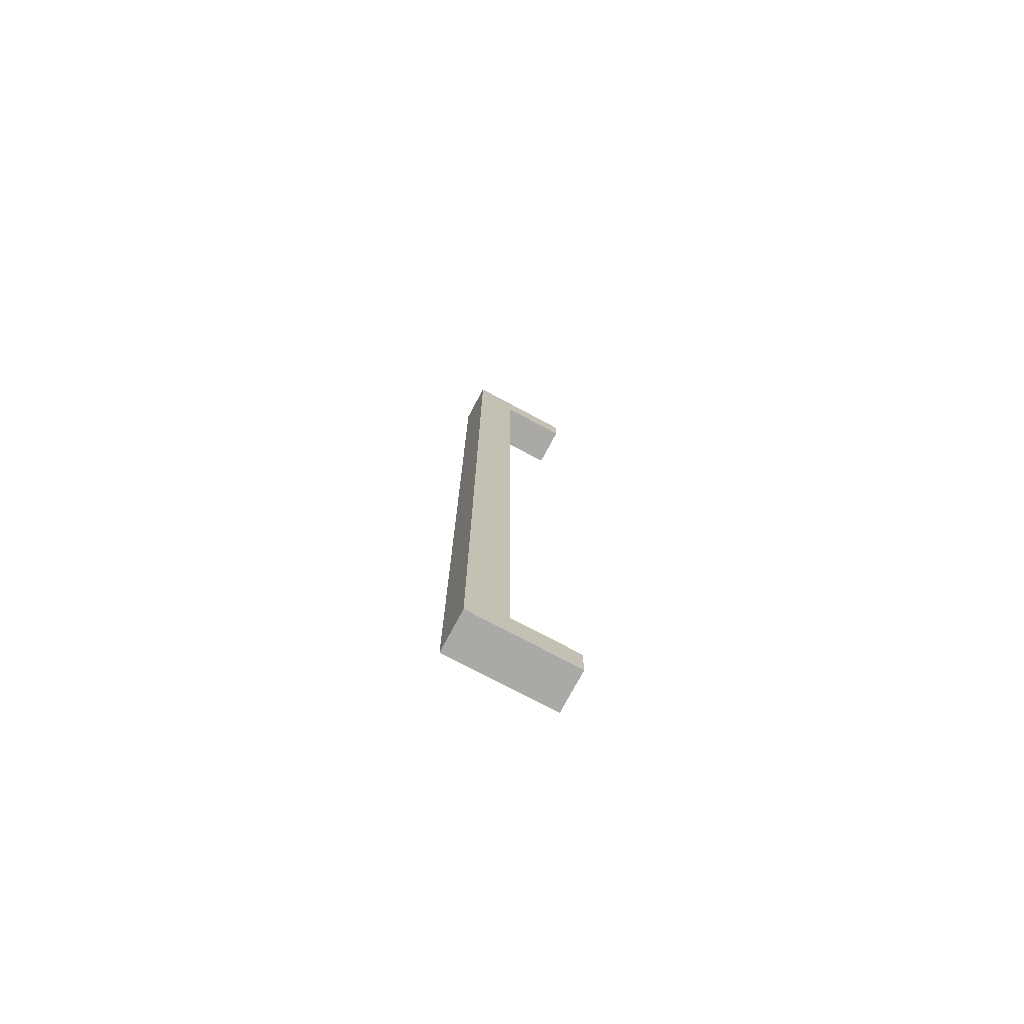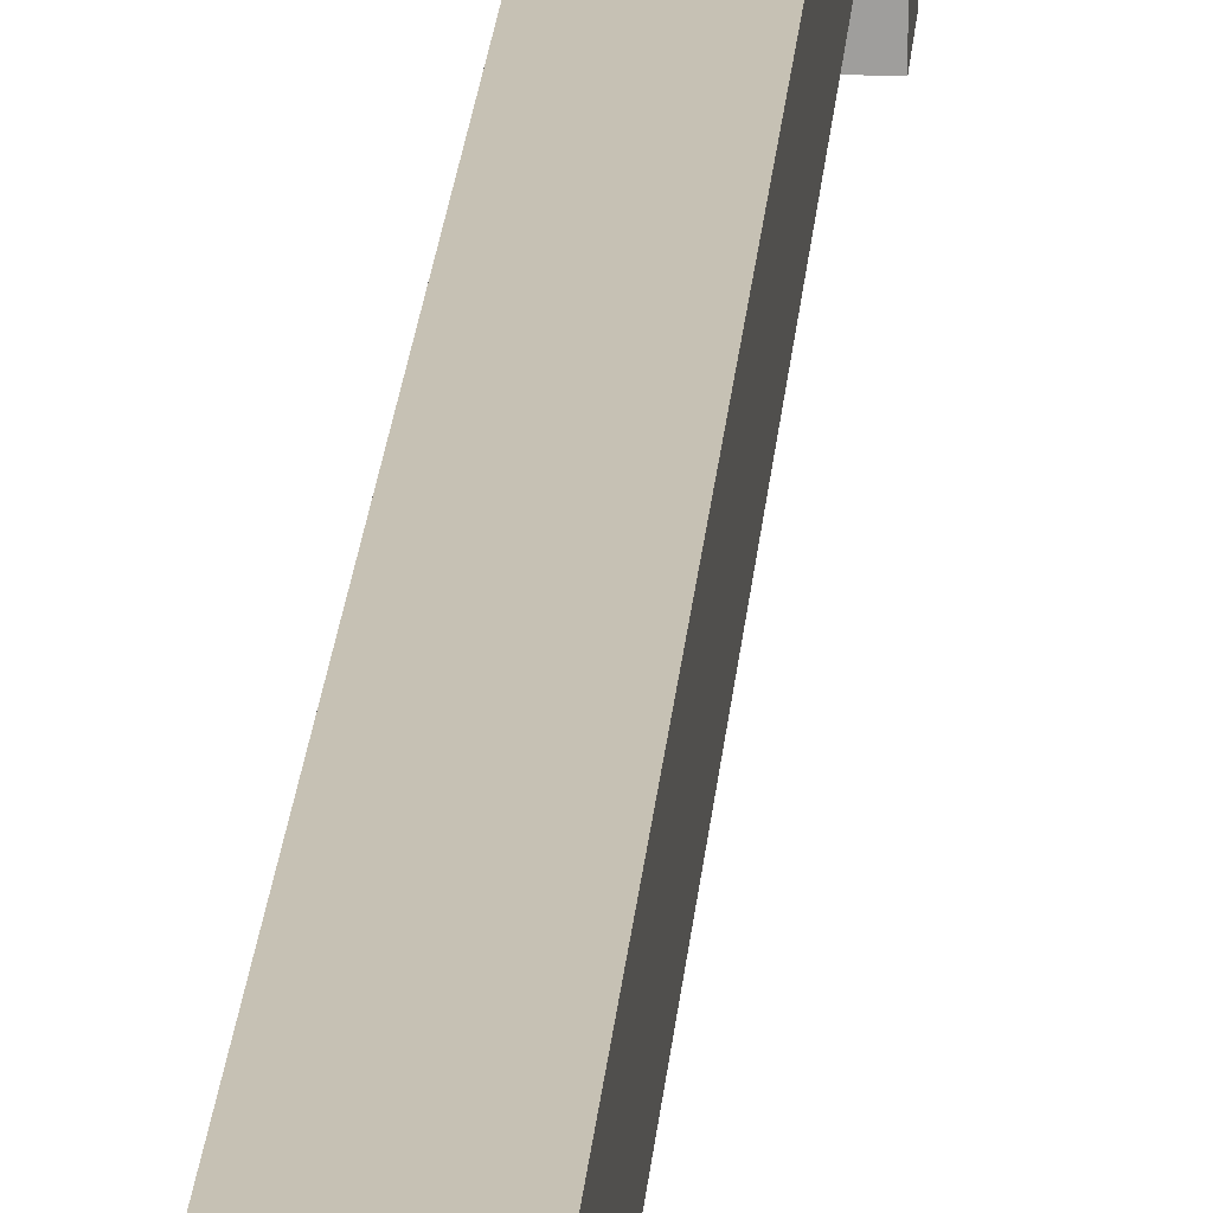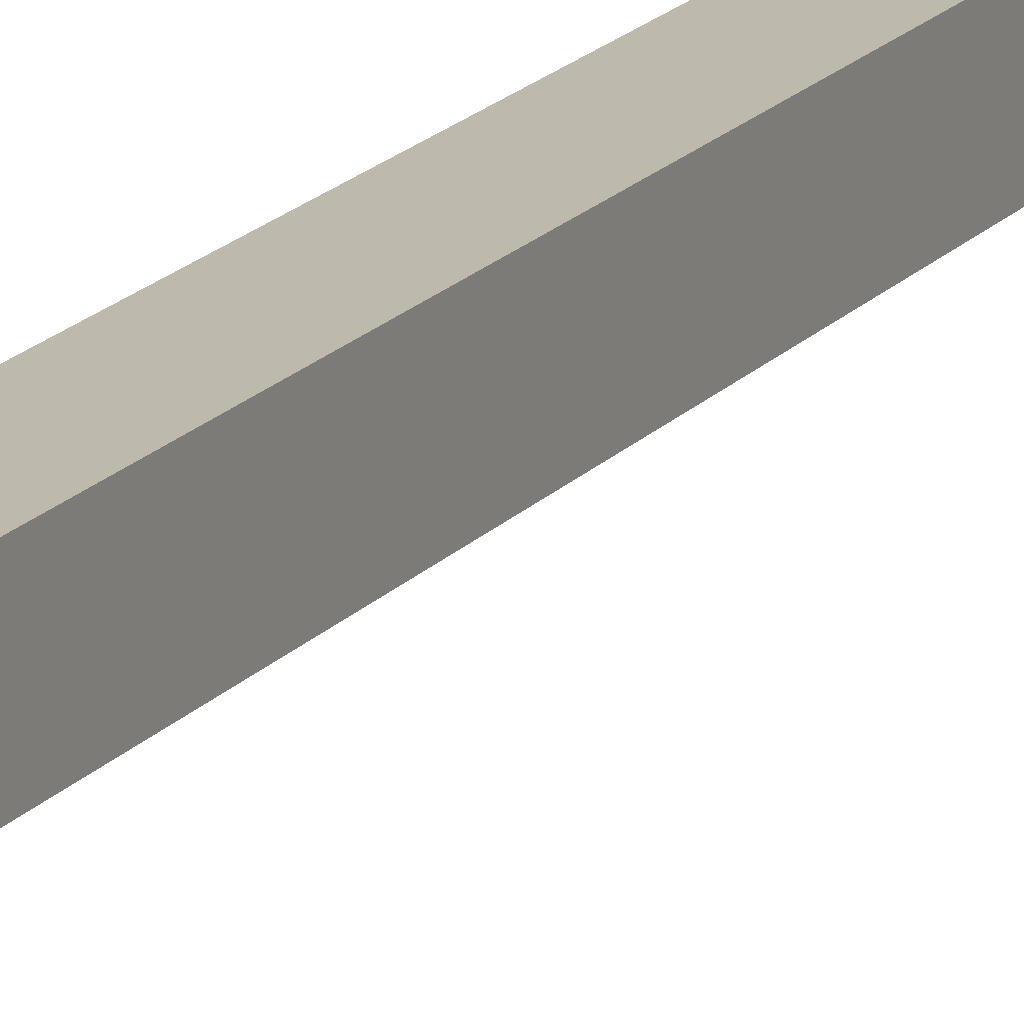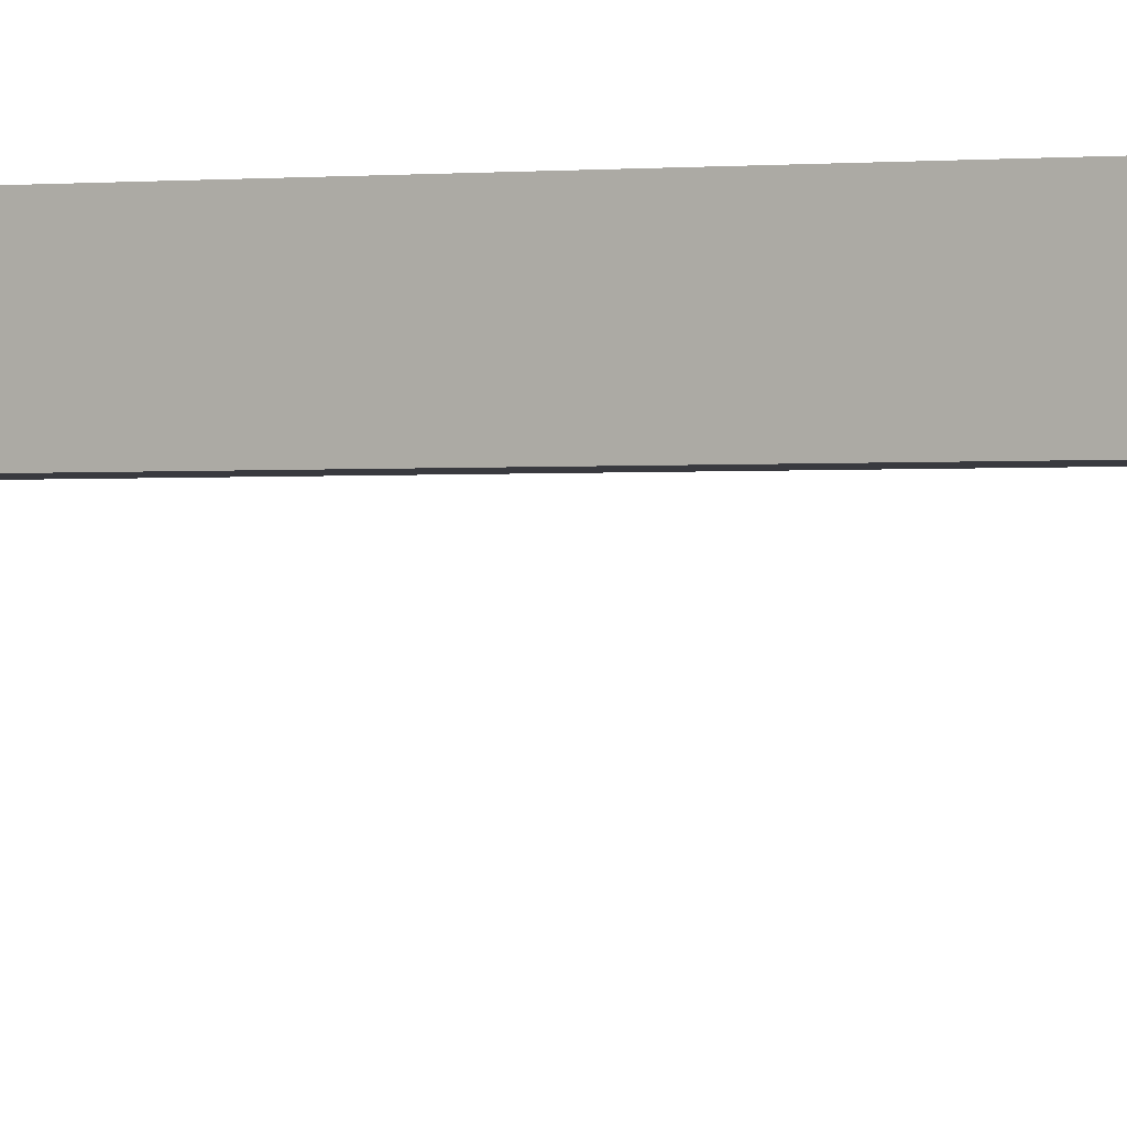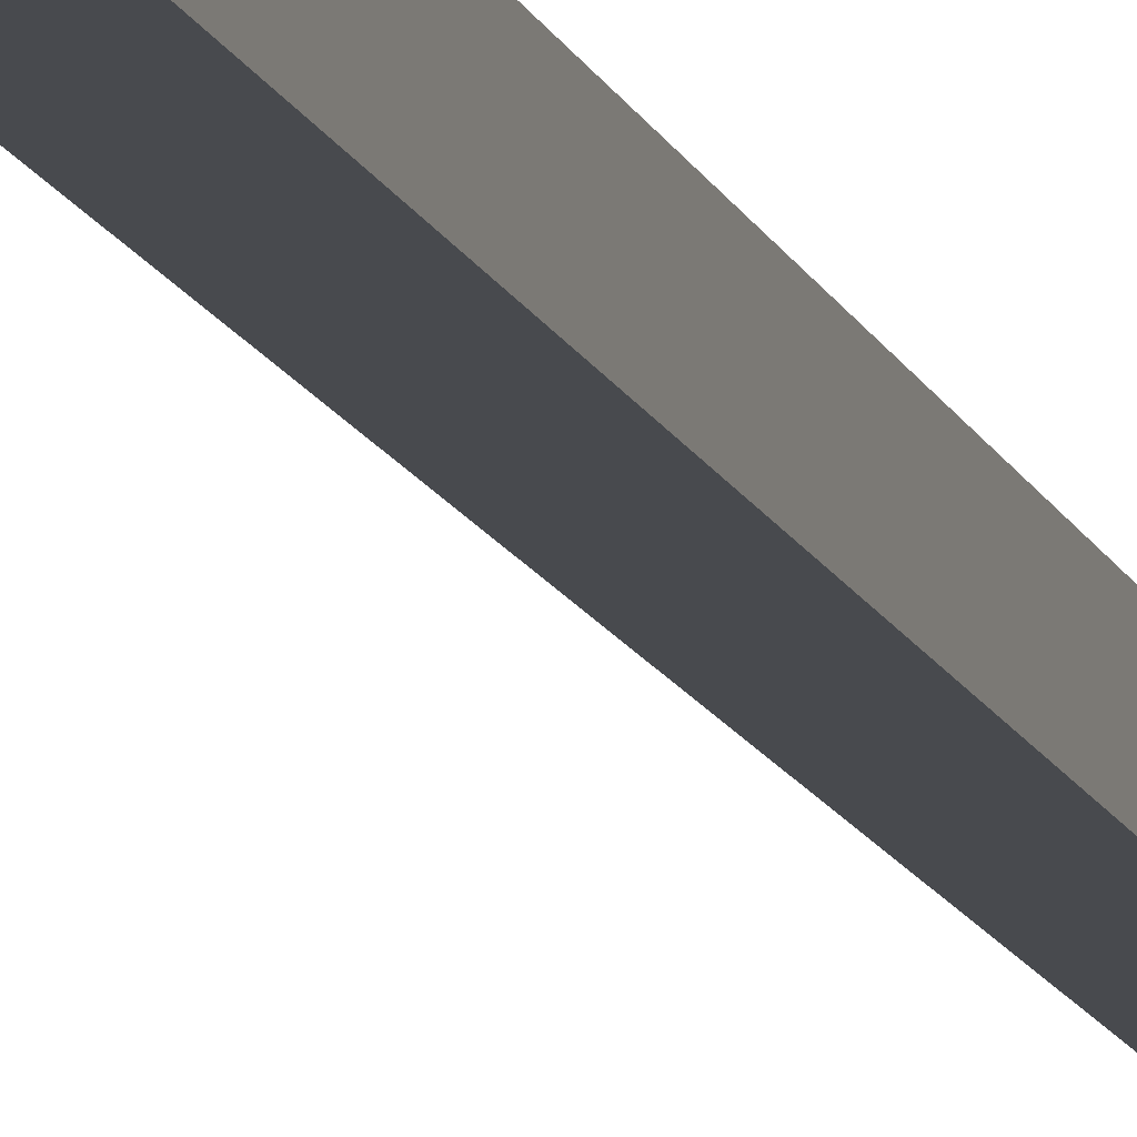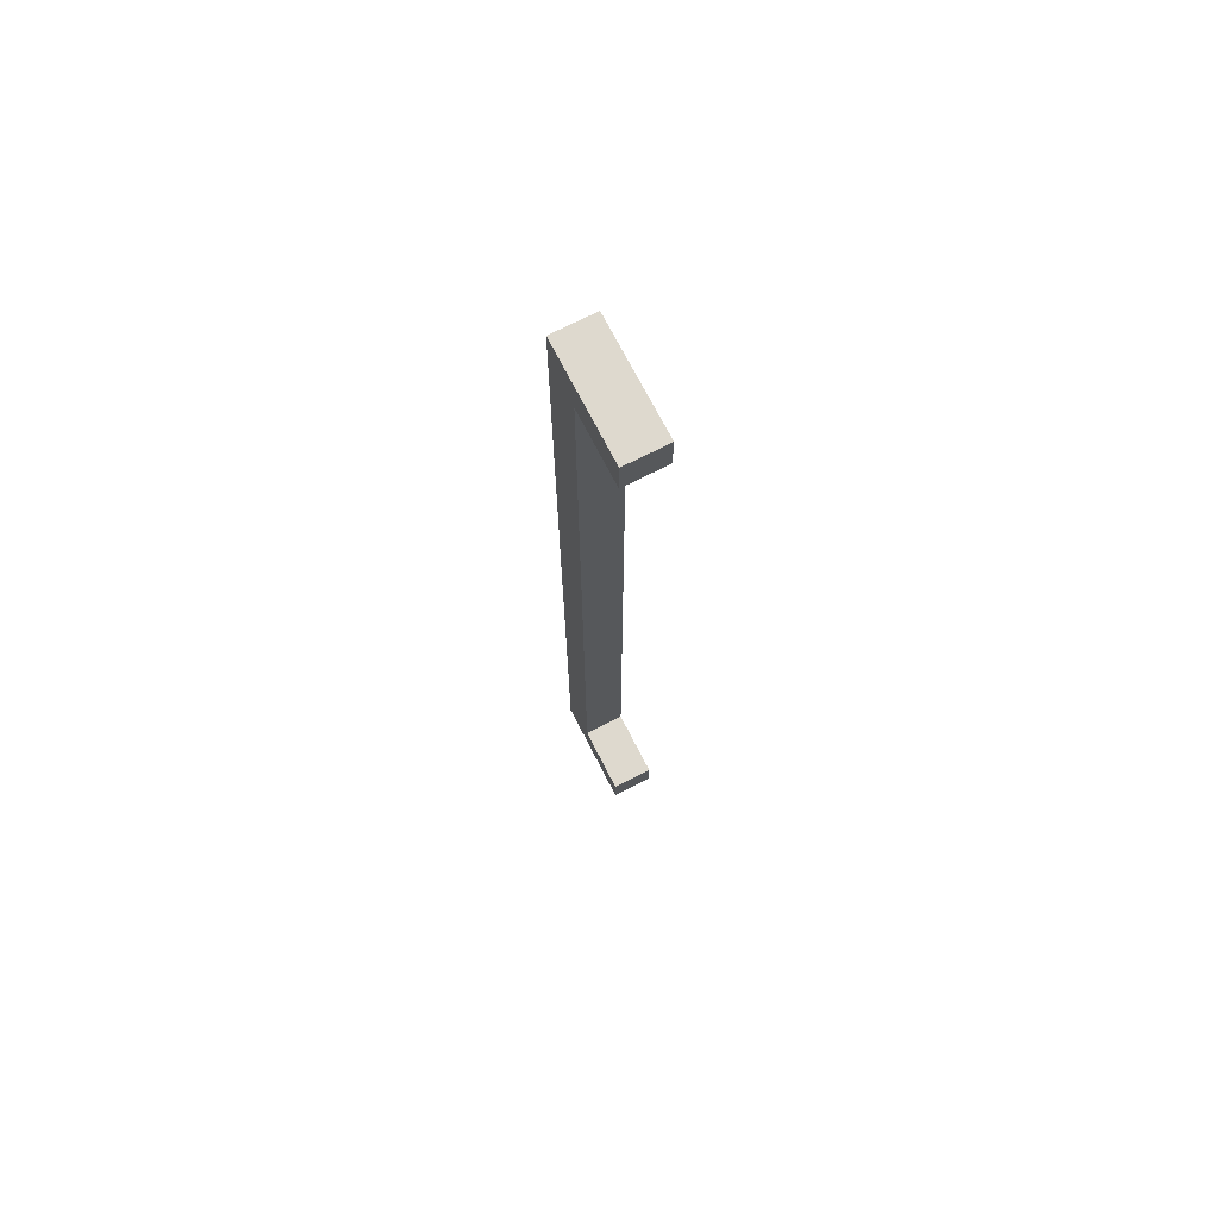
<metadata>
{"format":"obj","ext":"obj","renderer":"f3d","projection":"perspective","resolution":1024,"background":"white","views":[{"elev":-75.4,"azim":61.9,"up":"+Y"},{"elev":18.5,"azim":-176.3,"up":"+Z"},{"elev":15.2,"azim":-156.6,"up":"+Z"},{"elev":-0.7,"azim":121.7,"up":"+Z"},{"elev":-13.1,"azim":15.7,"up":"+Z"},{"elev":71.6,"azim":152.9,"up":"+Y"}]}
</metadata>
<code>
v -0.1477 0.127 0.2091
v -0.1477 0.1382 0.2091
v -0.1354 0.1382 0.2091
v -0.1354 0.127 0.2091
v -0.1477 0.1382 0.2293
v -0.1477 0.3982 0.2293
v -0.1354 0.3982 0.2293
v -0.1354 0.1382 0.2293
v -0.1477 0.3982 0.2091
v -0.1477 0.4095 0.2091
v -0.1354 0.4095 0.2091
v -0.1354 0.3982 0.2091
v -0.1477 0.127 0.2416
v -0.1354 0.127 0.2416
v -0.1354 0.1382 0.2416
v -0.1477 0.1382 0.2416
v -0.1354 0.3982 0.2416
v -0.1477 0.3982 0.2416
v -0.1354 0.4095 0.2416
v -0.1477 0.4095 0.2416
v -0.1477 0.127 0.2293
v -0.1354 0.127 0.2293
v -0.1354 0.127 0.2416
v -0.1477 0.127 0.2416
v -0.1477 0.127 0.2091
v -0.1354 0.127 0.2091
v -0.1354 0.127 0.2293
v -0.1354 0.1382 0.2293
v -0.1354 0.1382 0.2416
v -0.1354 0.127 0.2416
v -0.1354 0.127 0.2091
v -0.1354 0.1382 0.2091
v -0.1354 0.3982 0.2416
v -0.1354 0.3982 0.2293
v -0.1354 0.4095 0.2416
v -0.1354 0.4095 0.2293
v -0.1354 0.3982 0.2091
v -0.1354 0.4095 0.2091
v -0.1354 0.4095 0.2293
v -0.1477 0.4095 0.2293
v -0.1477 0.4095 0.2416
v -0.1354 0.4095 0.2416
v -0.1354 0.4095 0.2091
v -0.1477 0.4095 0.2091
v -0.1477 0.4095 0.2293
v -0.1477 0.3982 0.2293
v -0.1477 0.3982 0.2416
v -0.1477 0.4095 0.2416
v -0.1477 0.4095 0.2091
v -0.1477 0.3982 0.2091
v -0.1477 0.1382 0.2416
v -0.1477 0.1382 0.2293
v -0.1477 0.127 0.2416
v -0.1477 0.127 0.2293
v -0.1477 0.1382 0.2091
v -0.1477 0.127 0.2091
v -0.1477 0.1382 0.2293
v -0.1354 0.1382 0.2293
v -0.1354 0.1382 0.2091
v -0.1477 0.1382 0.2091
v -0.1354 0.3982 0.2293
v -0.1477 0.3982 0.2293
v -0.1477 0.3982 0.2091
v -0.1354 0.3982 0.2091
f 1 2 3
f 3 4 1
f 5 6 7
f 7 8 5
f 9 10 11
f 11 12 9
f 13 14 15
f 15 16 13
f 16 15 17
f 17 18 16
f 18 17 19
f 19 20 18
f 21 22 23
f 23 24 21
f 22 21 25
f 25 26 22
f 27 28 29
f 29 30 27
f 28 27 31
f 31 32 28
f 33 29 28
f 28 34 33
f 35 33 34
f 34 36 35
f 36 34 37
f 37 38 36
f 39 40 41
f 41 42 39
f 40 39 43
f 43 44 40
f 45 46 47
f 47 48 45
f 46 45 49
f 49 50 46
f 51 47 46
f 46 52 51
f 53 51 52
f 52 54 53
f 54 52 55
f 55 56 54
f 57 58 59
f 59 60 57
f 61 62 63
f 63 64 61

</code>
